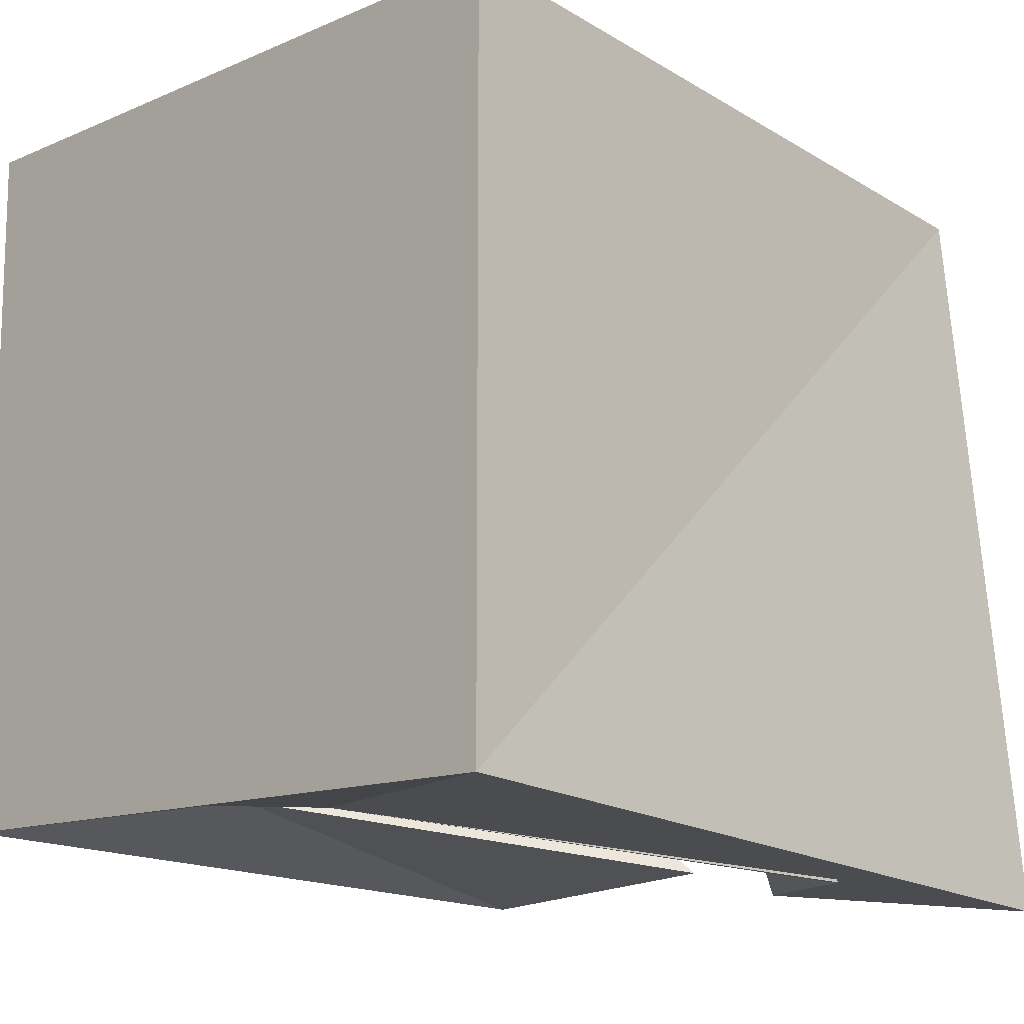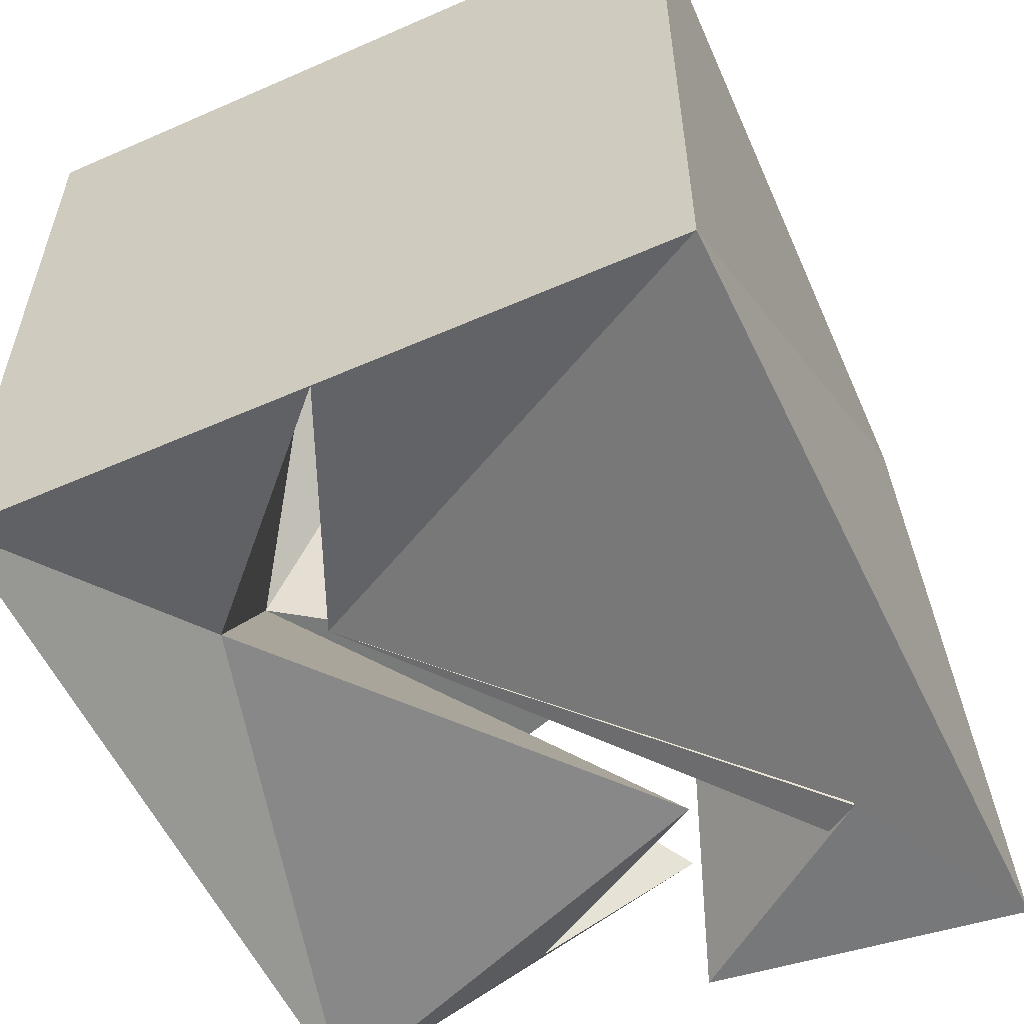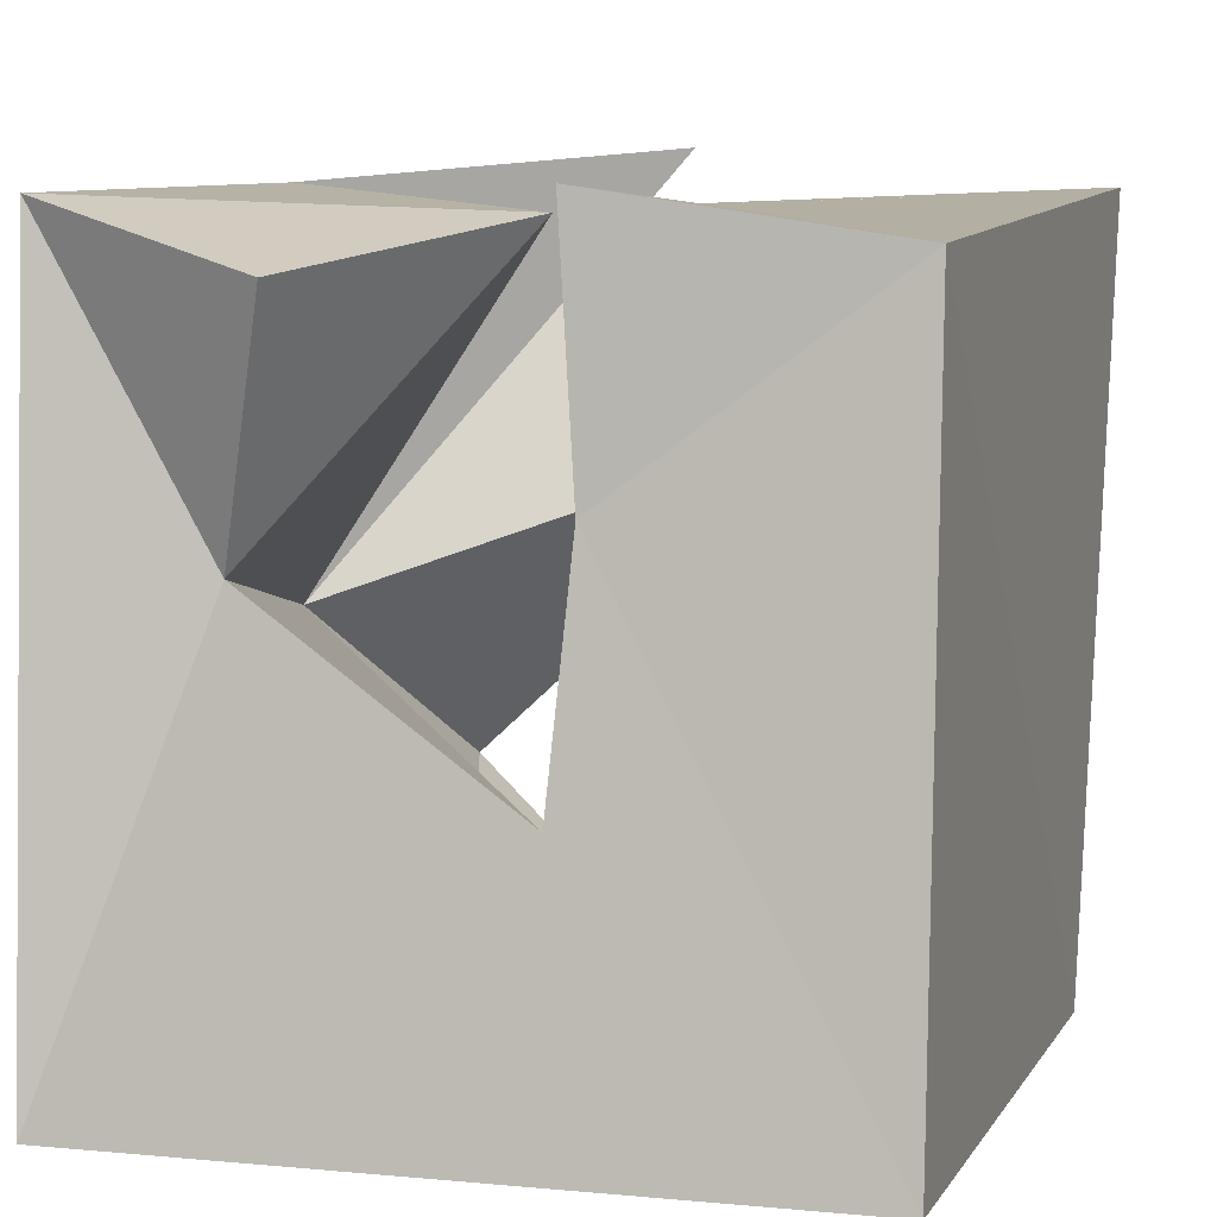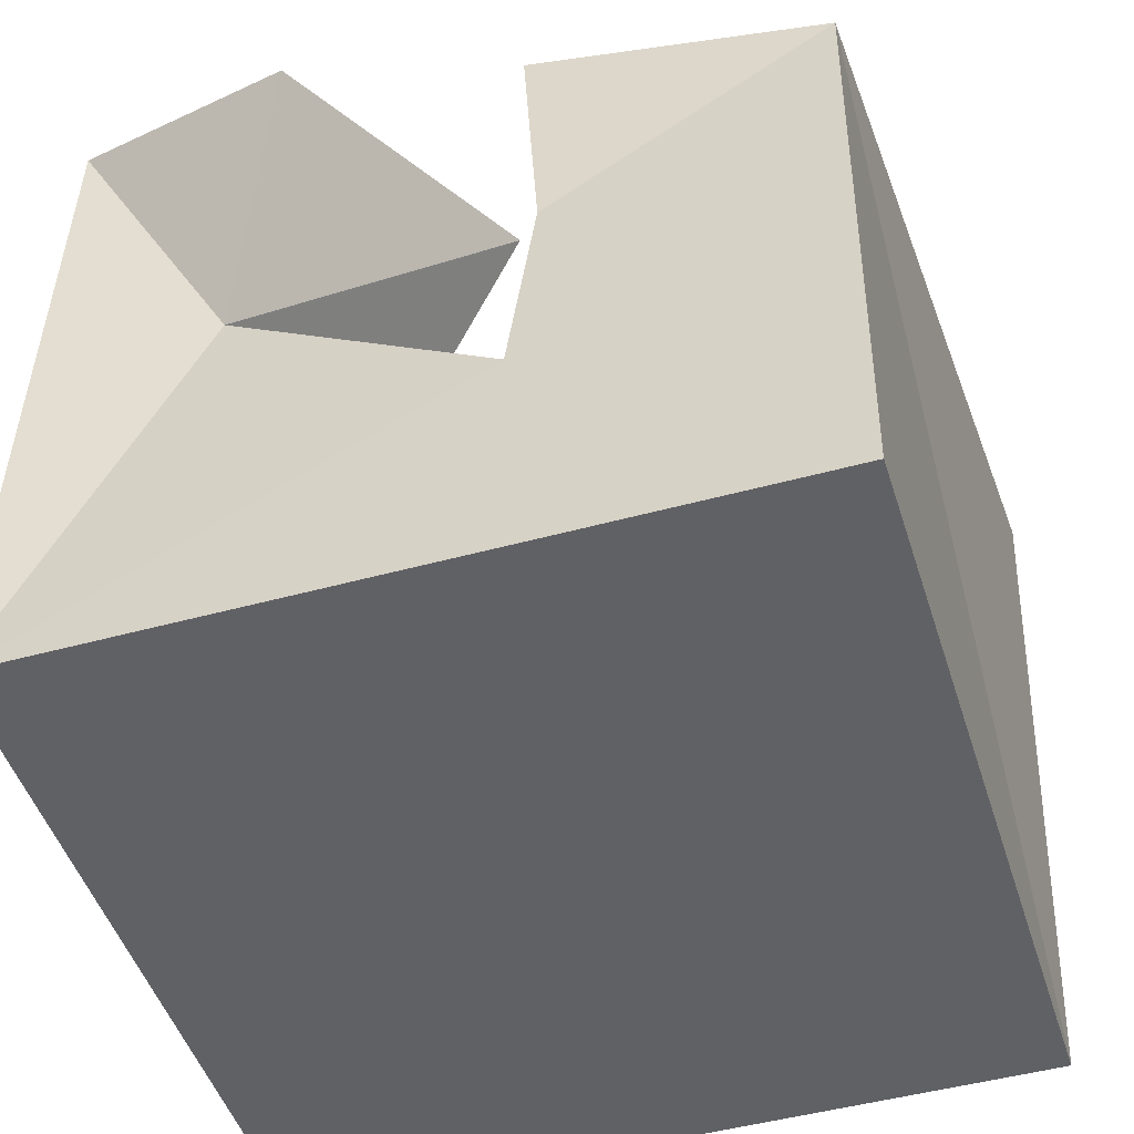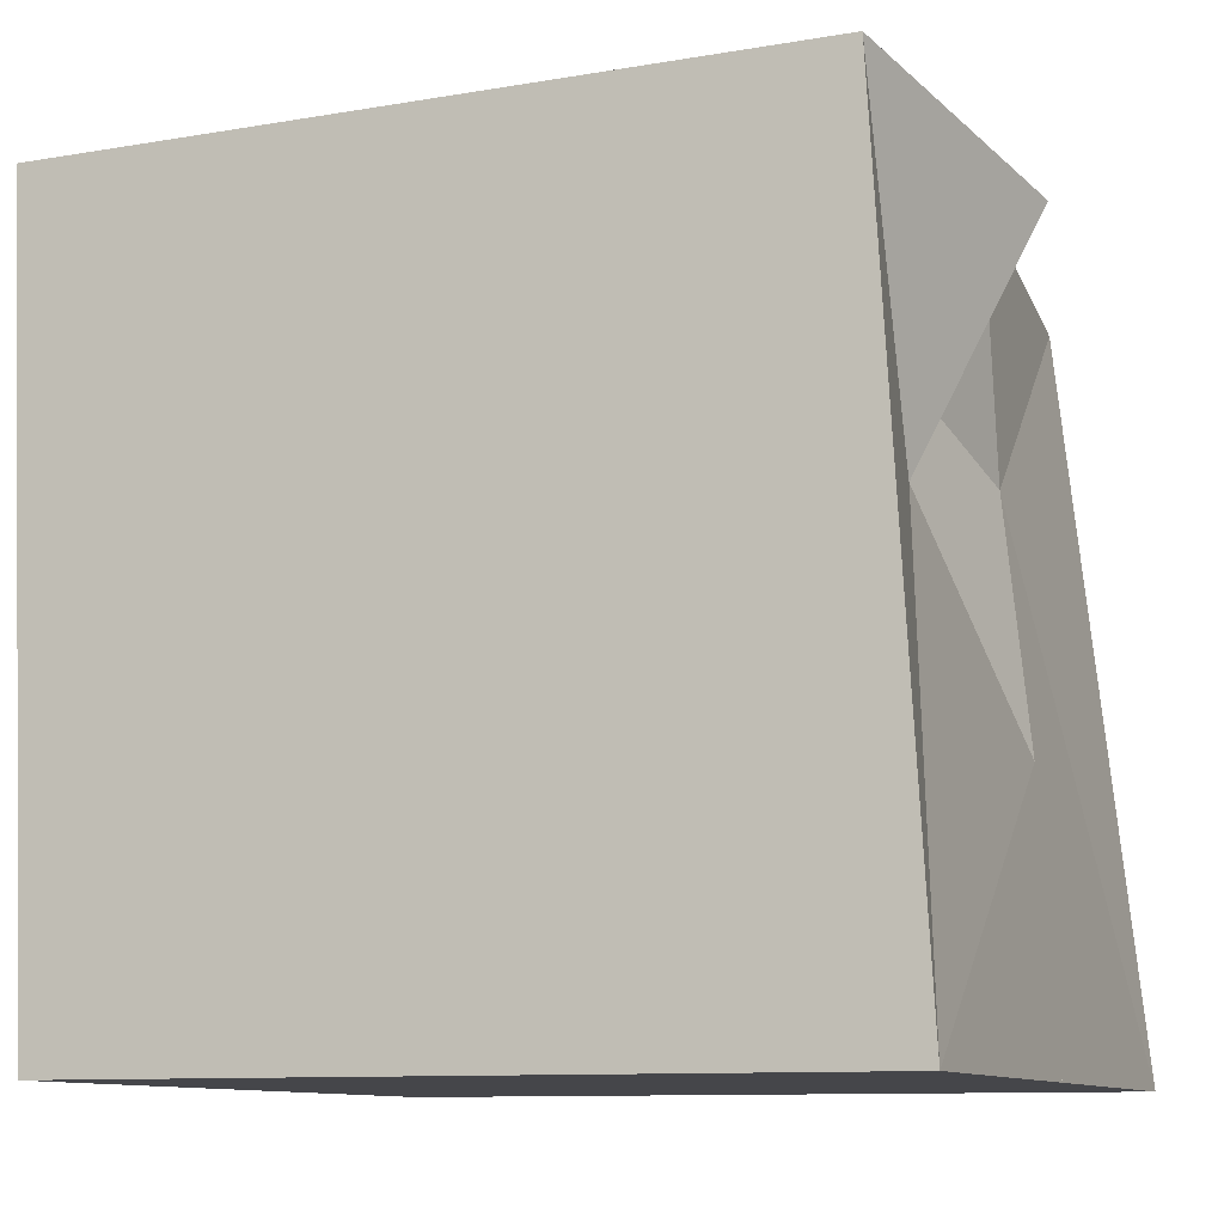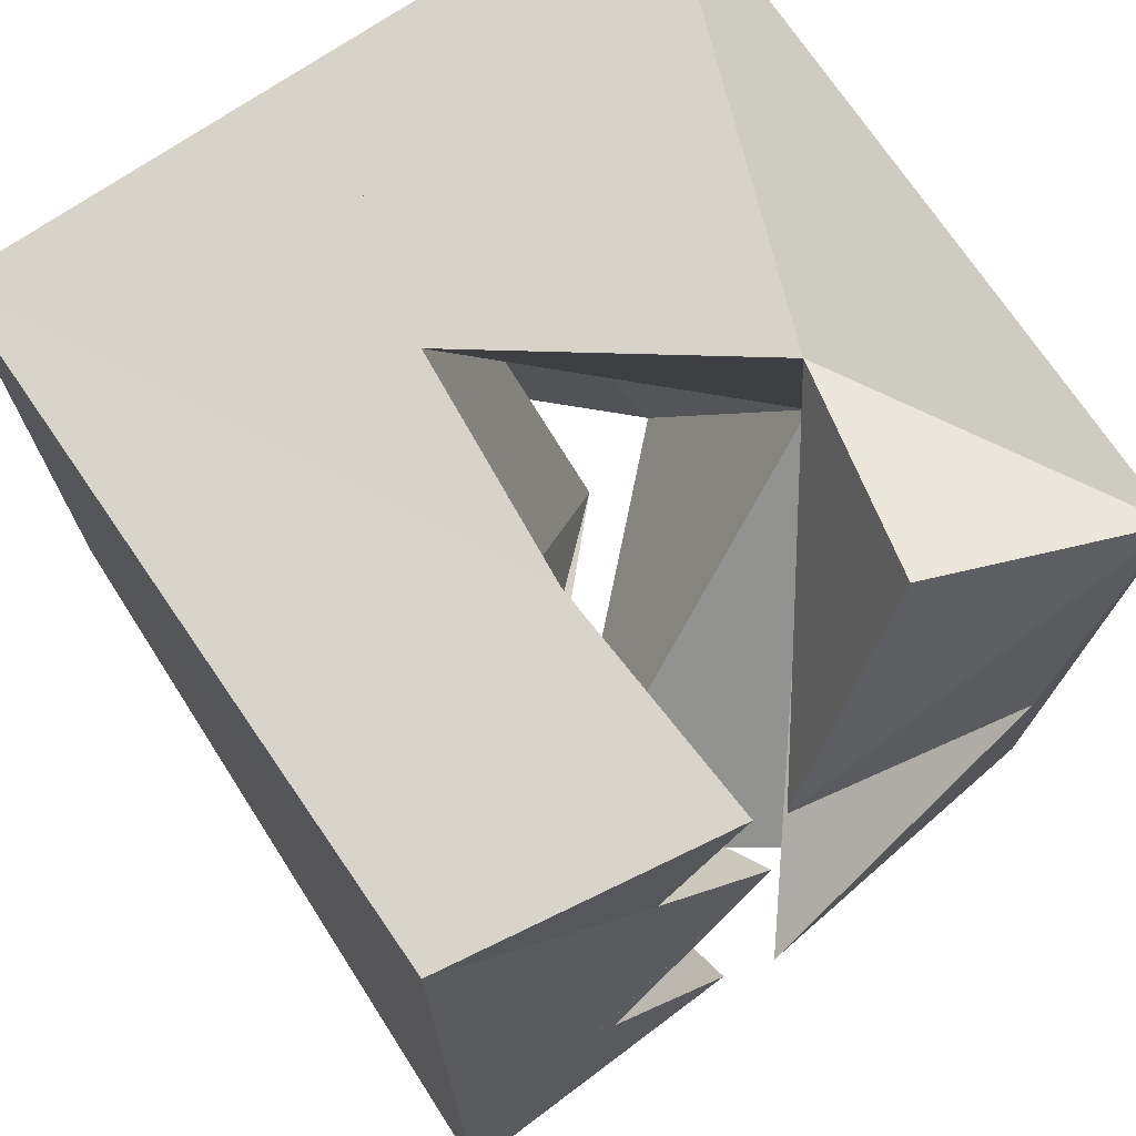
<metadata>
{"format":"obj","ext":"obj","renderer":"f3d","projection":"perspective","resolution":1024,"background":"white","views":[{"elev":-12.9,"azim":44.6,"up":"+Z"},{"elev":-56.2,"azim":24.7,"up":"+Z"},{"elev":5.0,"azim":17.0,"up":"+Y"},{"elev":-47.6,"azim":17.2,"up":"+Y"},{"elev":-9.9,"azim":-68.8,"up":"+Y"},{"elev":72.2,"azim":145.5,"up":"+Z"}]}
</metadata>
<code>
o INVISIBLE_ZCEARTHQUAKE
v -0.09401 0.204 -0.1117
v 0.01769 0.2064 0.08177
v 0 0 0.1
v 0.106 0.2136 -0.1215
v -0.03226 0.07179 -0.09254
v 0.1 0 -0.1
v 0.01113 0.2214 -0.05015
v -0.1 0 -0.1
v 0.1 0 0.1
v -0.1 0 0.1
v -0.07266 0.2114 0.00654
v 0.07546 0.1658 -0.1143
v 0.003845 0.2057 -0.01407
v 0.0609 0.209 -0.06314
v 0.01618 0.2107 -0.1124
v -0.0368 0.1868 0.1102
v 0.000718 0.2024 0.03197
v -0.05958 0.06319 -0.08924
v 0 0 -0.1
v 0.09857 0.1935 0.0785
v -0.07772 0.1091 -0.01064
v -0.05669 0.123 0.08379
v 0.01763 0.0726 0.09135
v -0.1014 0.2057 0.08826
v -0.02939 0.2019 -0.08979
v 0.03455 0.1524 -0.1101
v 0.05094 0.119 -0.01491
v 0.03979 0.2033 0.03214
v 0.02241 0.1371 0.08345
f 27 29 28
f 9 6 20
f 27 5 3
f 6 3 19
f 19 3 8
f 3 18 21
f 4 6 5
f 4 20 6
f 1 26 18
f 24 8 10
f 18 8 1
f 8 24 1
f 3 6 9
f 20 29 9
f 10 8 3
f 23 21 22
f 7 1 11
f 26 21 18
f 5 12 4
f 13 14 27
f 4 13 20
f 28 13 27
f 13 4 14
f 15 4 12
f 14 4 15
f 14 15 27
f 22 17 16
f 24 11 1
f 11 24 17
f 17 22 21
f 18 3 19
f 19 8 18
f 19 3 5
f 5 6 19
f 28 20 13
f 29 20 2
f 21 11 17
f 21 7 11
f 22 10 23
f 10 22 24
f 3 9 23
f 23 27 3
f 23 10 3
f 3 21 23
f 17 24 16
f 16 24 22
f 25 1 7
f 21 25 7
f 25 21 26
f 26 1 25
f 5 27 12
f 12 27 15
f 2 20 28
f 2 28 29
f 23 9 29
f 29 27 23

</code>
